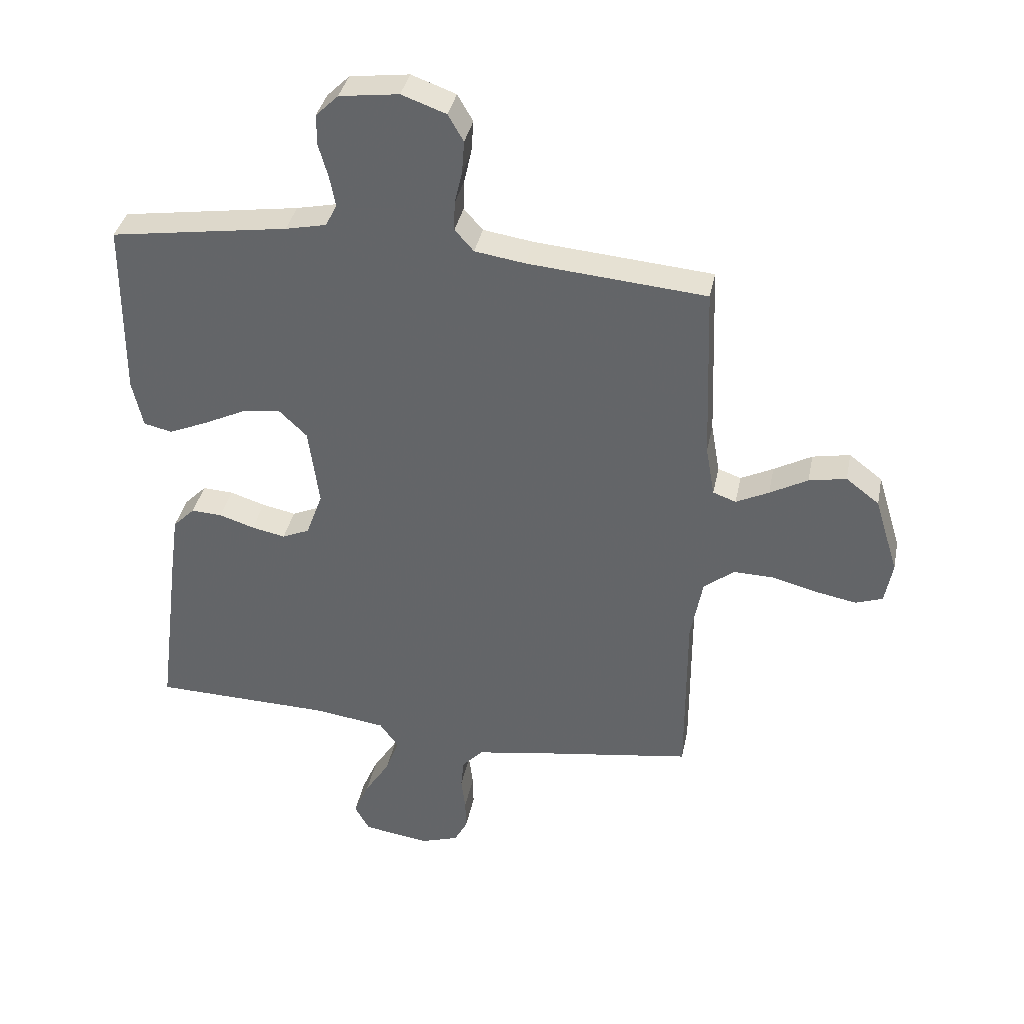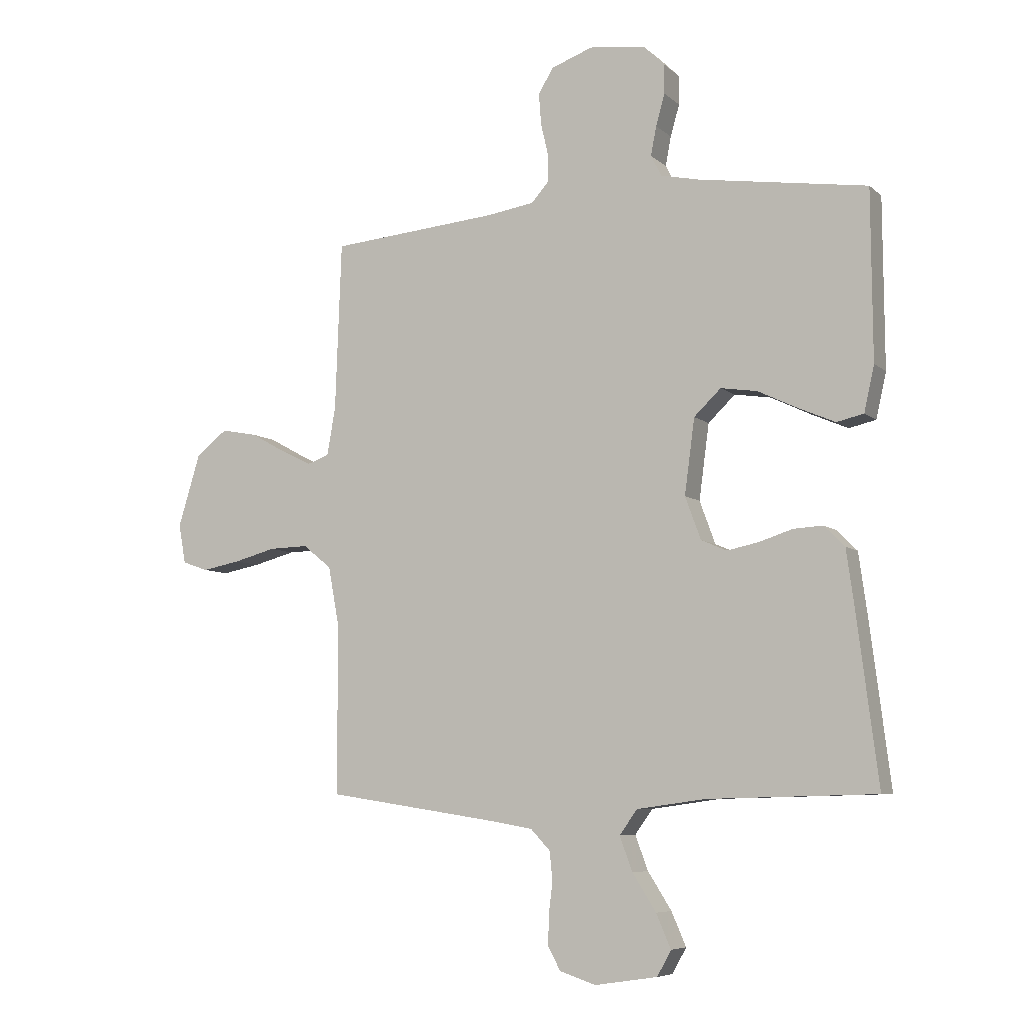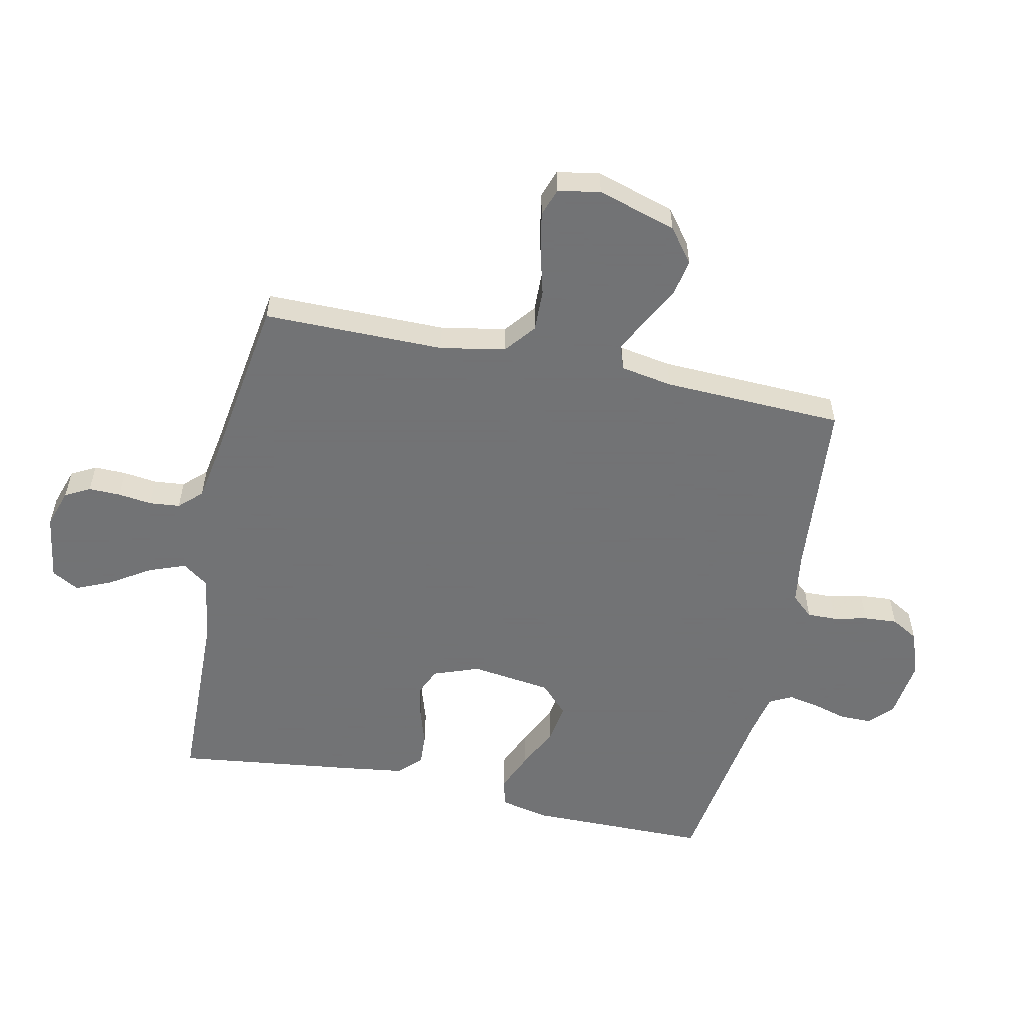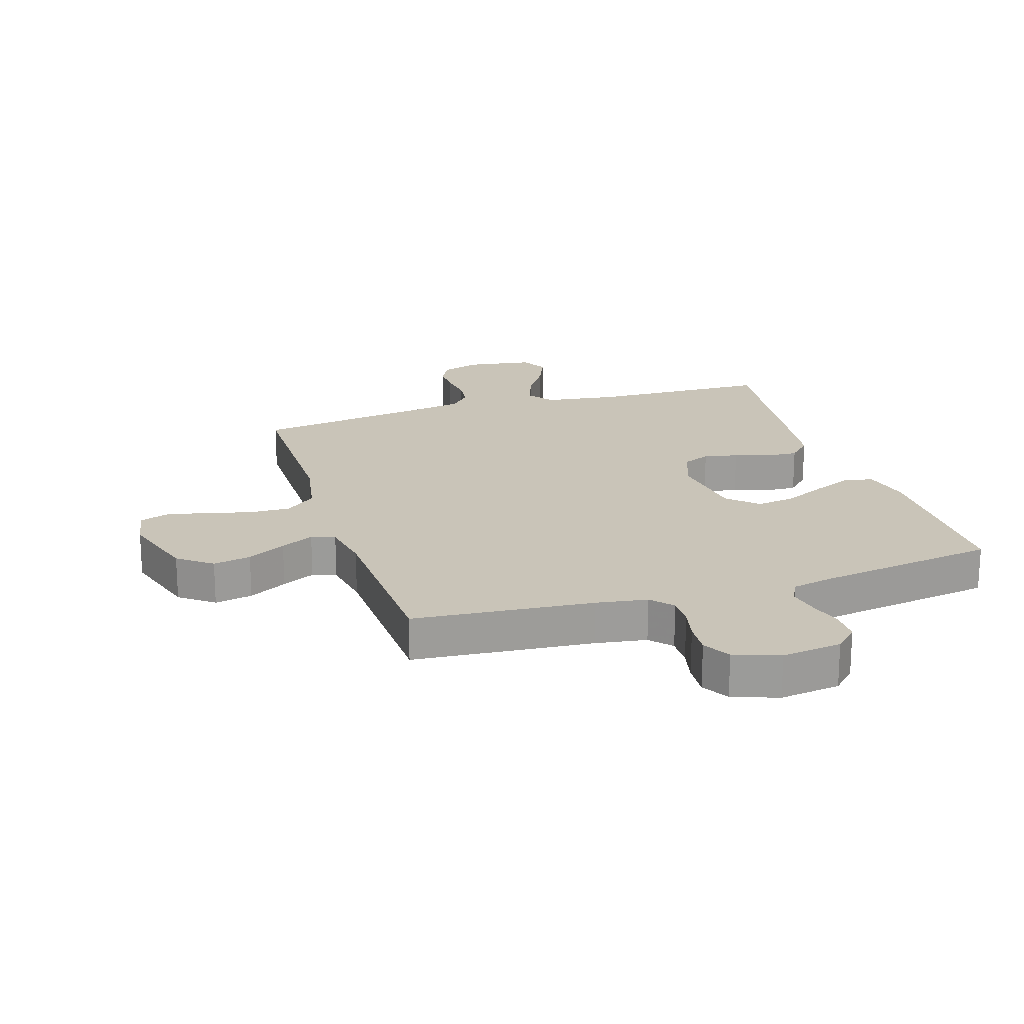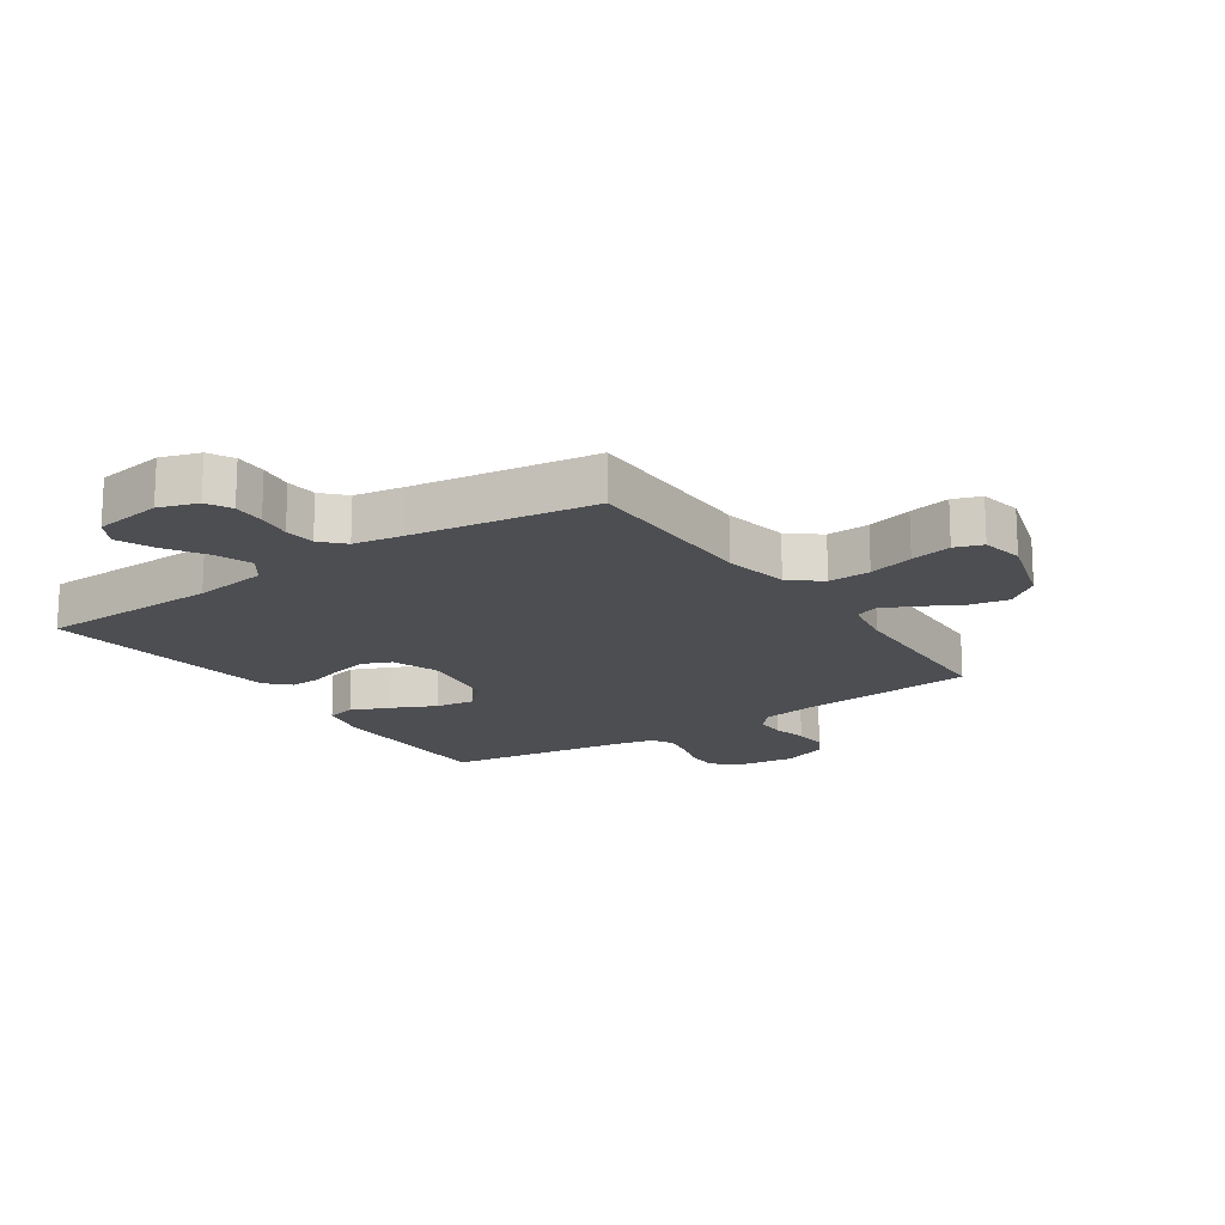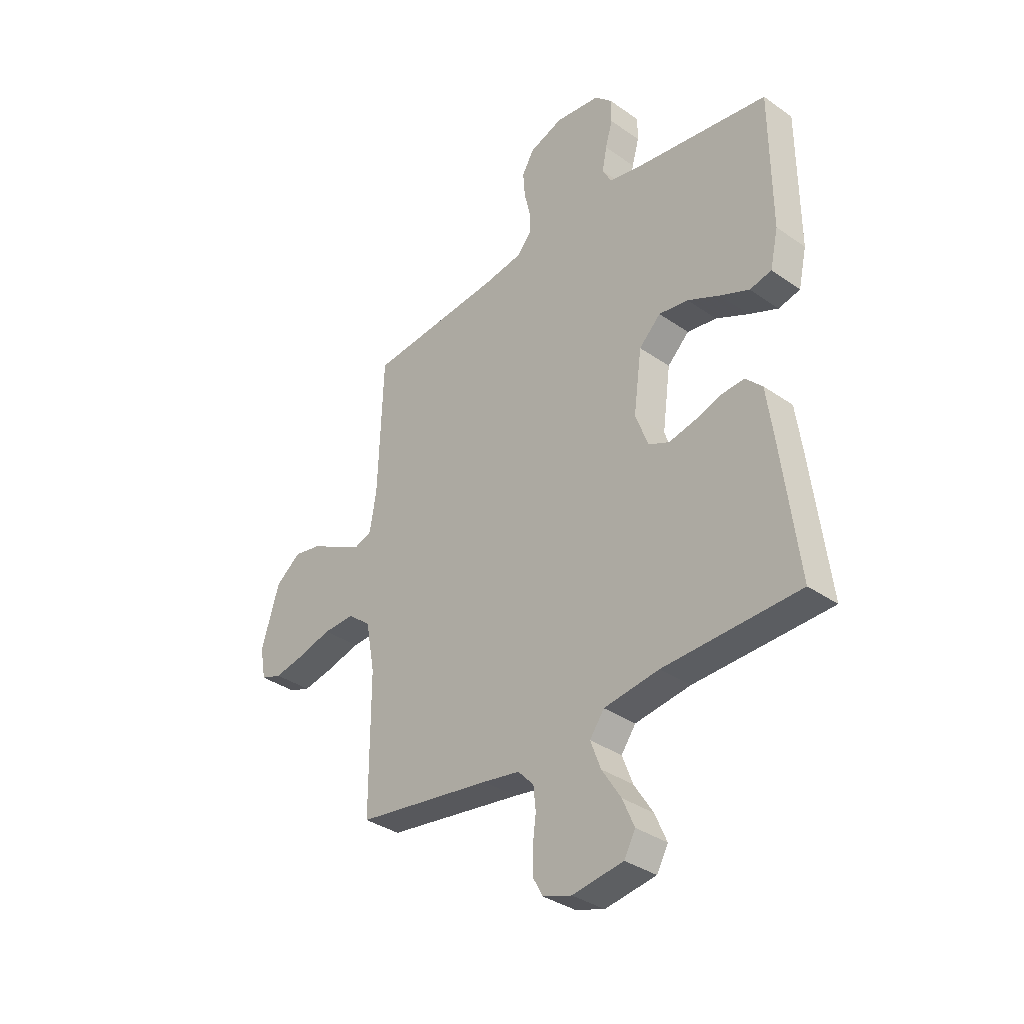
<metadata>
{"format":"obj","ext":"obj","renderer":"f3d","projection":"perspective","resolution":1024,"background":"white","views":[{"elev":36.9,"azim":-168.7,"up":"+Z"},{"elev":-7.0,"azim":25.2,"up":"+Z"},{"elev":-55.7,"azim":-102.0,"up":"+Y"},{"elev":20.1,"azim":-17.6,"up":"+Y"},{"elev":-17.2,"azim":-145.7,"up":"+Y"},{"elev":-35.1,"azim":47.1,"up":"+Z"}]}
</metadata>
<code>
v 0.5 0.07 0.5
v 0.502 0.07 0.2
v 0.484 0.07 0.119
v 0.436 0.07 0.108
v 0.371 0.07 0.136
v 0.3 0.07 0.17
v 0.235 0.07 0.18
v 0.187 0.07 0.134
v 0.169 0.07 0
v 0.197 0.07 -0.076
v 0.243 0.07 -0.096
v 0.3 0.07 -0.084
v 0.359 0.07 -0.065
v 0.411 0.07 -0.062
v 0.448 0.07 -0.099
v 0.462 0.07 -0.2
v 0.5 0.07 -0.5
v 0.2 0.07 -0.508
v 0.078 0.07 -0.525
v 0.046 0.07 -0.569
v 0.069 0.07 -0.63
v 0.111 0.07 -0.696
v 0.137 0.07 -0.756
v 0.112 0.07 -0.801
v 0 0.07 -0.818
v -0.064 0.07 -0.797
v -0.086 0.07 -0.756
v -0.085 0.07 -0.703
v -0.078 0.07 -0.647
v -0.083 0.07 -0.596
v -0.118 0.07 -0.559
v -0.2 0.07 -0.545
v -0.5 0.07 -0.5
v -0.5 0.07 -0.2
v -0.52 0.07 -0.092
v -0.571 0.07 -0.051
v -0.641 0.07 -0.053
v -0.716 0.07 -0.073
v -0.784 0.07 -0.086
v -0.83 0.07 -0.07
v -0.843 0.07 0
v -0.803 0.07 0.131
v -0.747 0.07 0.174
v -0.684 0.07 0.162
v -0.62 0.07 0.127
v -0.565 0.07 0.1
v -0.526 0.07 0.114
v -0.511 0.07 0.2
v -0.5 0.07 0.5
v -0.2 0.07 0.526
v -0.115 0.07 0.539
v -0.083 0.07 0.575
v -0.084 0.07 0.624
v -0.097 0.07 0.68
v -0.101 0.07 0.735
v -0.075 0.07 0.78
v 0 0.07 0.807
v 0.1 0.07 0.794
v 0.138 0.07 0.757
v 0.138 0.07 0.705
v 0.122 0.07 0.649
v 0.112 0.07 0.597
v 0.131 0.07 0.56
v 0.2 0.07 0.545
v 0.5 0 0.5
v 0.502 0 0.2
v 0.484 0 0.119
v 0.436 0 0.108
v 0.371 0 0.136
v 0.3 0 0.17
v 0.235 0 0.18
v 0.187 0 0.134
v 0.169 0 0
v 0.197 0 -0.076
v 0.243 0 -0.096
v 0.3 0 -0.084
v 0.359 0 -0.065
v 0.411 0 -0.062
v 0.448 0 -0.099
v 0.462 0 -0.2
v 0.5 0 -0.5
v 0.2 0 -0.508
v 0.078 0 -0.525
v 0.046 0 -0.569
v 0.069 0 -0.63
v 0.111 0 -0.696
v 0.137 0 -0.756
v 0.112 0 -0.801
v 0 0 -0.818
v -0.064 0 -0.797
v -0.086 0 -0.756
v -0.085 0 -0.703
v -0.078 0 -0.647
v -0.083 0 -0.596
v -0.118 0 -0.559
v -0.2 0 -0.545
v -0.5 0 -0.5
v -0.5 0 -0.2
v -0.52 0 -0.092
v -0.571 0 -0.051
v -0.641 0 -0.053
v -0.716 0 -0.073
v -0.784 0 -0.086
v -0.83 0 -0.07
v -0.843 0 0
v -0.803 0 0.131
v -0.747 0 0.174
v -0.684 0 0.162
v -0.62 0 0.127
v -0.565 0 0.1
v -0.526 0 0.114
v -0.511 0 0.2
v -0.5 0 0.5
v -0.2 0 0.526
v -0.115 0 0.539
v -0.083 0 0.575
v -0.084 0 0.624
v -0.097 0 0.68
v -0.101 0 0.735
v -0.075 0 0.78
v 0 0 0.807
v 0.1 0 0.794
v 0.138 0 0.757
v 0.138 0 0.705
v 0.122 0 0.649
v 0.112 0 0.597
v 0.131 0 0.56
v 0.2 0 0.545
f 59 60 61
f 58 59 61
f 57 58 61
f 56 57 61
f 55 56 61
f 54 55 61
f 53 54 61
f 52 53 61 62
f 51 52 62 63
f 48 49 50
f 51 63 64
f 50 51 64
f 48 50 64
f 47 48 64
f 43 44 45
f 42 43 45
f 41 42 45
f 40 41 45
f 39 40 45
f 38 39 45
f 37 38 45
f 36 37 45 46
f 35 36 46 47
f 32 33 34
f 35 47 64
f 34 35 64
f 32 34 64
f 31 32 64
f 27 28 29
f 26 27 29
f 25 26 29
f 24 25 29
f 23 24 29
f 22 23 29
f 21 22 29
f 20 21 29 30
f 30 31 64
f 20 30 64
f 19 20 64
f 16 17 18
f 15 16 18
f 14 15 18
f 13 14 18
f 12 13 18
f 11 12 18 19
f 4 5 6
f 3 4 6
f 2 3 6
f 1 2 6
f 64 1 6
f 64 6 7
f 10 11 19
f 9 10 19
f 8 9 19 64
f 7 8 64
f 125 124 123
f 125 123 122
f 125 122 121
f 125 121 120
f 125 120 119
f 125 119 118
f 125 118 117
f 126 125 117 116
f 127 126 116 115
f 114 113 112
f 128 127 115
f 128 115 114
f 128 114 112
f 128 112 111
f 109 108 107
f 109 107 106
f 109 106 105
f 109 105 104
f 109 104 103
f 109 103 102
f 109 102 101
f 110 109 101 100
f 111 110 100 99
f 98 97 96
f 128 111 99
f 128 99 98
f 128 98 96
f 128 96 95
f 93 92 91
f 93 91 90
f 93 90 89
f 93 89 88
f 93 88 87
f 93 87 86
f 93 86 85
f 94 93 85 84
f 128 95 94
f 128 94 84
f 128 84 83
f 82 81 80
f 82 80 79
f 82 79 78
f 82 78 77
f 82 77 76
f 83 82 76 75
f 70 69 68
f 70 68 67
f 70 67 66
f 70 66 65
f 70 65 128
f 71 70 128
f 83 75 74
f 83 74 73
f 128 83 73 72
f 128 72 71
f 1 65 66 2
f 2 66 67 3
f 3 67 68 4
f 4 68 69 5
f 5 69 70 6
f 6 70 71 7
f 7 71 72 8
f 8 72 73 9
f 9 73 74 10
f 10 74 75 11
f 11 75 76 12
f 12 76 77 13
f 13 77 78 14
f 14 78 79 15
f 15 79 80 16
f 16 80 81 17
f 17 81 82 18
f 18 82 83 19
f 19 83 84 20
f 20 84 85 21
f 21 85 86 22
f 22 86 87 23
f 23 87 88 24
f 24 88 89 25
f 25 89 90 26
f 26 90 91 27
f 27 91 92 28
f 28 92 93 29
f 29 93 94 30
f 30 94 95 31
f 31 95 96 32
f 32 96 97 33
f 33 97 98 34
f 34 98 99 35
f 35 99 100 36
f 36 100 101 37
f 37 101 102 38
f 38 102 103 39
f 39 103 104 40
f 40 104 105 41
f 41 105 106 42
f 42 106 107 43
f 43 107 108 44
f 44 108 109 45
f 45 109 110 46
f 46 110 111 47
f 47 111 112 48
f 48 112 113 49
f 49 113 114 50
f 50 114 115 51
f 51 115 116 52
f 52 116 117 53
f 53 117 118 54
f 54 118 119 55
f 55 119 120 56
f 56 120 121 57
f 57 121 122 58
f 58 122 123 59
f 59 123 124 60
f 60 124 125 61
f 61 125 126 62
f 62 126 127 63
f 63 127 128 64
f 64 128 65 1

</code>
